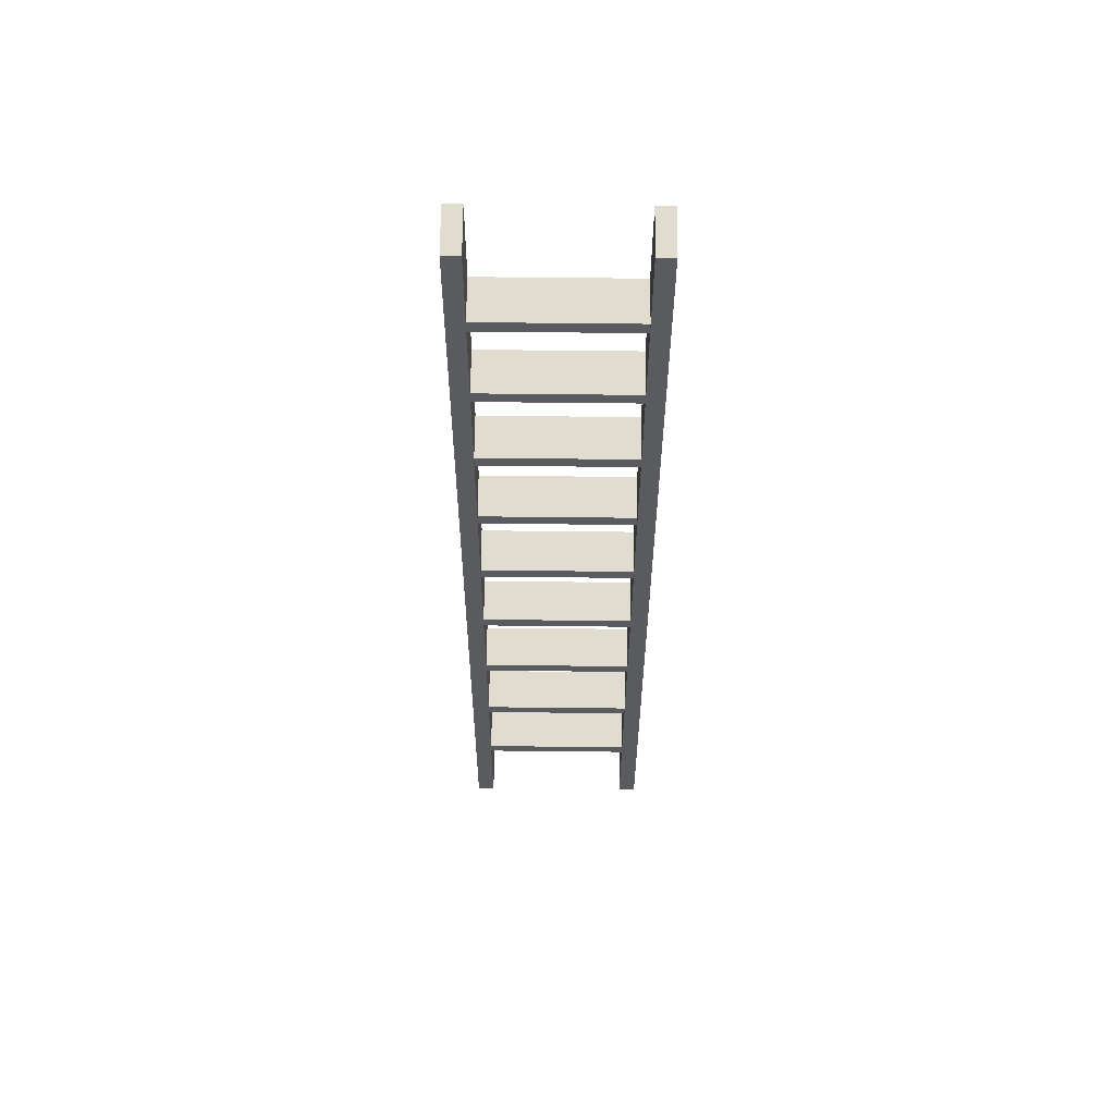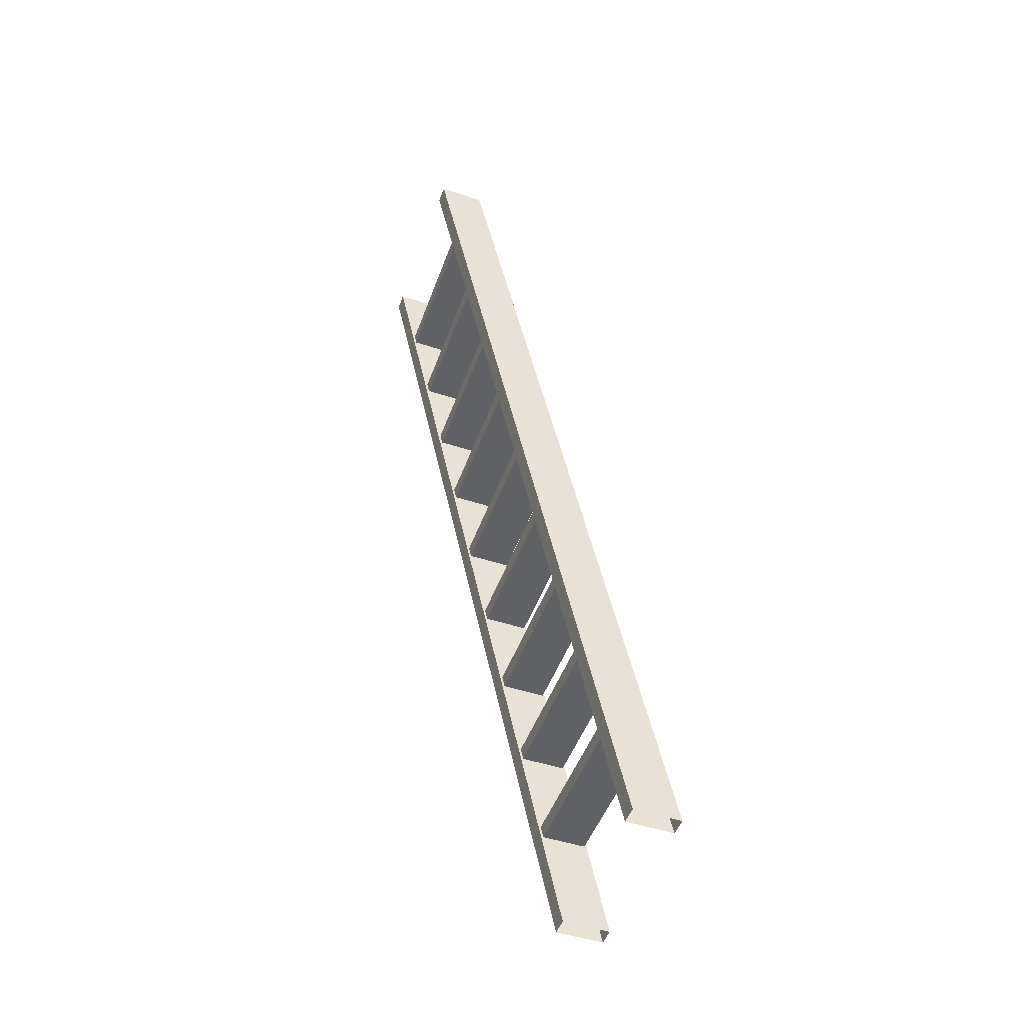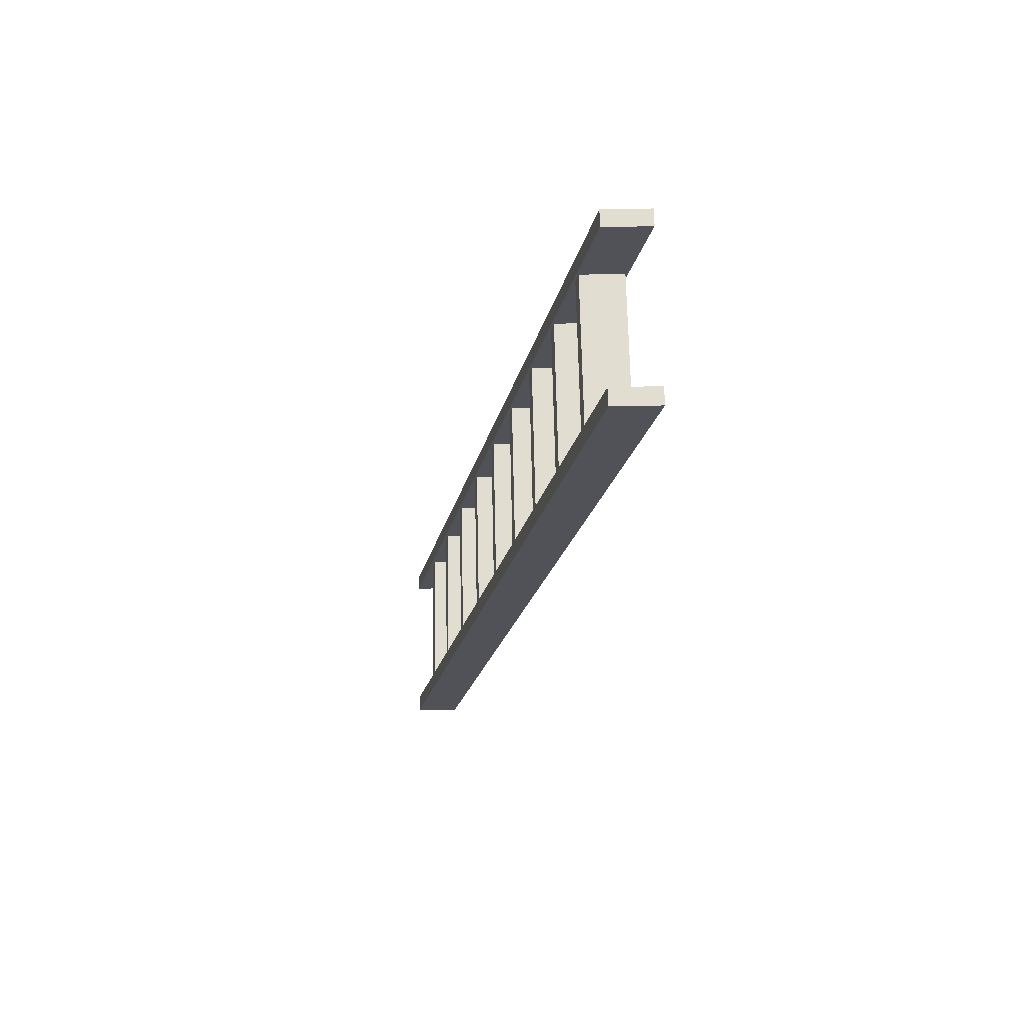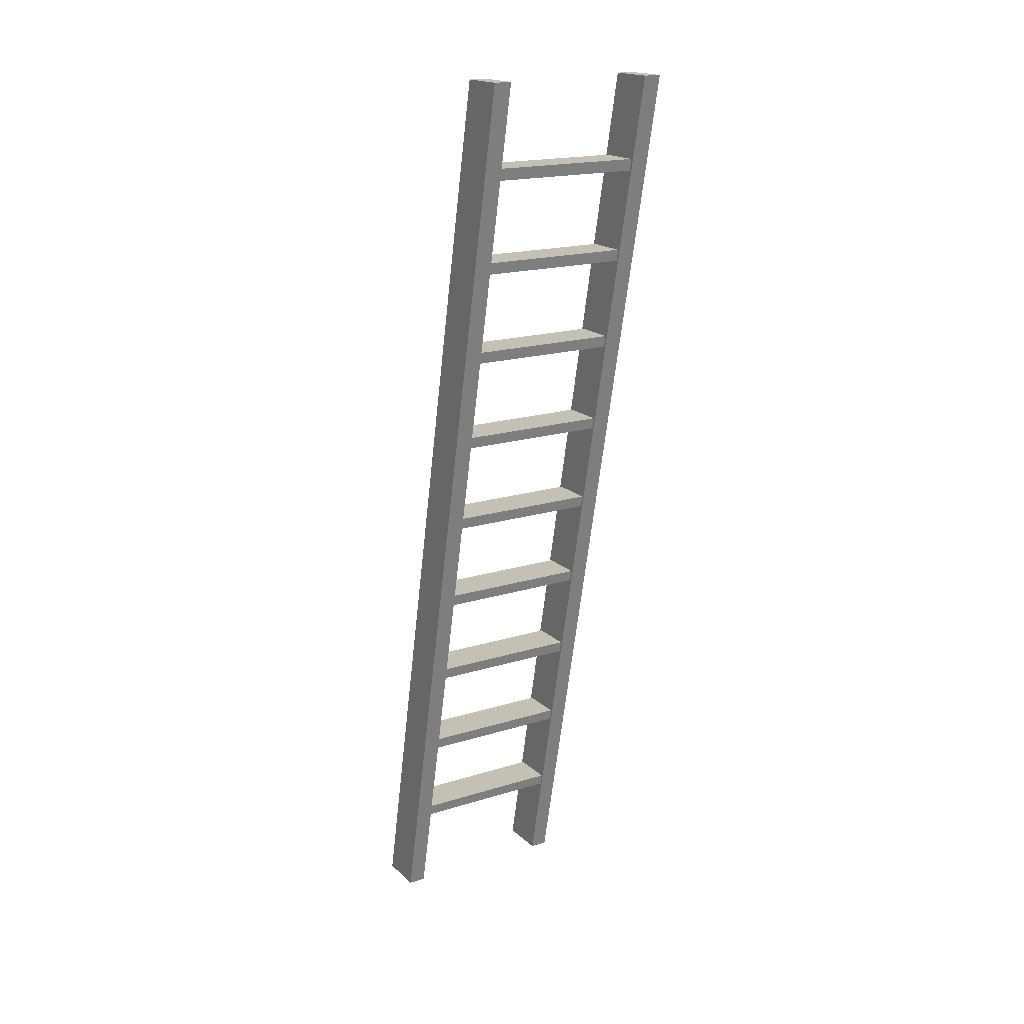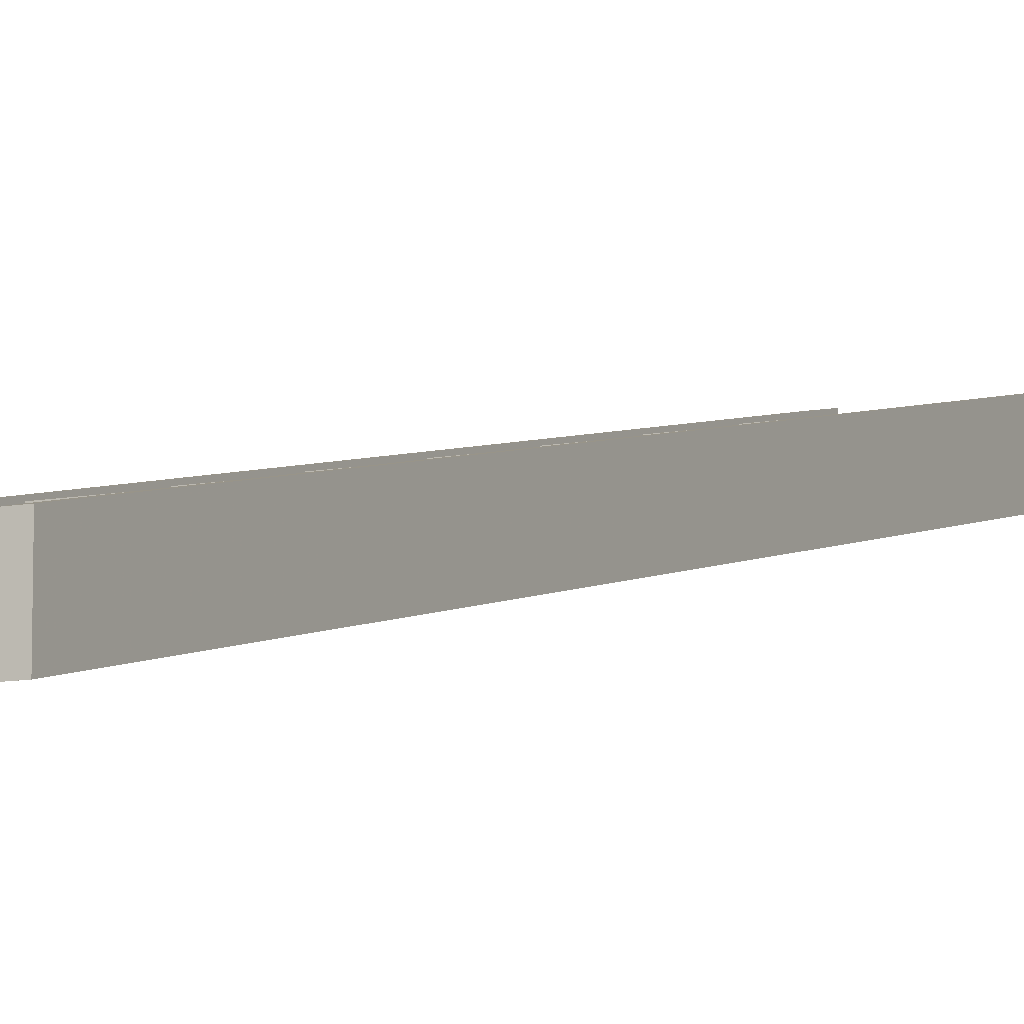
<metadata>
{"format":"obj","ext":"obj","renderer":"f3d","projection":"perspective","resolution":1024,"background":"white","views":[{"elev":69.5,"azim":0.6,"up":"+Y"},{"elev":-49.5,"azim":-109.8,"up":"+Y"},{"elev":68.4,"azim":88.8,"up":"+Y"},{"elev":18.2,"azim":148.8,"up":"+Y"},{"elev":-9.8,"azim":-153.4,"up":"+Z"}]}
</metadata>
<code>
g Chap01_Prop_Ladder_01
v 0.4 4 -0.8603
v 0.4 4 -1.06
v 0.4 -1.884e-08 -0.2
v 0.4 -1.884e-08 -1.748e-08
v 0.3249 4 -0.8603
v 0.3249 4 -1.06
v 0.4 4 -1.06
v 0.4 4 -0.8603
v 0.4 -1.884e-08 -1.748e-08
v 0.3249 -1.556e-08 -1.42e-08
v 0.3249 4 -0.8603
v 0.4 4 -0.8603
v 0.3249 -1.556e-08 -0.2
v 0.3249 4 -1.06
v 0.3249 4 -0.8603
v 0.3249 -1.556e-08 -1.42e-08
v 0.4 4 -1.06
v 0.3249 4 -1.06
v 0.3249 -1.556e-08 -0.2
v 0.4 -1.884e-08 -0.2
v -0.4 4 -0.8603
v -0.4 1.613e-08 1.748e-08
v -0.4 1.613e-08 -0.2
v -0.4 4 -1.06
v -0.3249 4 -0.8603
v -0.4 4 -0.8603
v -0.4 4 -1.06
v -0.3249 4 -1.06
v -0.4 1.613e-08 1.748e-08
v -0.4 4 -0.8603
v -0.3249 4 -0.8603
v -0.3249 1.284e-08 1.42e-08
v -0.3249 4 -0.8603
v -0.3249 4 -1.06
v -0.3249 1.284e-08 -0.2
v -0.3249 1.284e-08 1.42e-08
v -0.4 4 -1.06
v -0.4 1.613e-08 -0.2
v -0.3249 1.284e-08 -0.2
v -0.3249 4 -1.06
v 0.3331 3.65 -0.974
v -0.3326 3.65 -0.974
v -0.3326 3.6 -0.9633
v 0.3331 3.6 -0.9633
v -0.3326 3.65 -0.7934
v 0.3331 3.65 -0.7934
v 0.3331 3.6 -0.7826
v -0.3326 3.6 -0.7826
v 0.3331 3.6 -0.7826
v 0.3331 3.6 -0.9633
v -0.3326 3.6 -0.9633
v -0.3326 3.6 -0.7826
v -0.3326 3.65 -0.7934
v -0.3326 3.65 -0.974
v 0.3331 3.65 -0.974
v 0.3331 3.65 -0.7934
v 0.3331 3.25 -0.888
v -0.3326 3.25 -0.888
v -0.3326 3.2 -0.8772
v 0.3331 3.2 -0.8772
v -0.3326 3.25 -0.7074
v 0.3331 3.25 -0.7074
v 0.3331 3.2 -0.6966
v -0.3326 3.2 -0.6966
v 0.3331 3.2 -0.6966
v 0.3331 3.2 -0.8772
v -0.3326 3.2 -0.8772
v -0.3326 3.2 -0.6966
v -0.3326 3.25 -0.7074
v -0.3326 3.25 -0.888
v 0.3331 3.25 -0.888
v 0.3331 3.25 -0.7074
v 0.3331 2.85 -0.802
v -0.3326 2.85 -0.802
v -0.3326 2.8 -0.7912
v 0.3331 2.8 -0.7912
v -0.3326 2.85 -0.6214
v 0.3331 2.85 -0.6214
v 0.3331 2.8 -0.6106
v -0.3326 2.8 -0.6106
v 0.3331 2.8 -0.6106
v 0.3331 2.8 -0.7912
v -0.3326 2.8 -0.7912
v -0.3326 2.8 -0.6106
v -0.3326 2.85 -0.6214
v -0.3326 2.85 -0.802
v 0.3331 2.85 -0.802
v 0.3331 2.85 -0.6214
v 0.3331 2.45 -0.7172
v -0.3326 2.45 -0.7172
v -0.3326 2.4 -0.7065
v 0.3331 2.4 -0.7065
v -0.3326 2.45 -0.5366
v 0.3331 2.45 -0.5366
v 0.3331 2.4 -0.5258
v -0.3326 2.4 -0.5258
v 0.3331 2.4 -0.5258
v 0.3331 2.4 -0.7065
v -0.3326 2.4 -0.7065
v -0.3326 2.4 -0.5258
v -0.3326 2.45 -0.5366
v -0.3326 2.45 -0.7172
v 0.3331 2.45 -0.7172
v 0.3331 2.45 -0.5366
v 0.3331 2.05 -0.6312
v -0.3326 2.05 -0.6312
v -0.3326 2 -0.6204
v 0.3331 2 -0.6204
v -0.3326 2.05 -0.4506
v 0.3331 2.05 -0.4506
v 0.3331 2 -0.4398
v -0.3326 2 -0.4398
v 0.3331 2 -0.4398
v 0.3331 2 -0.6204
v -0.3326 2 -0.6204
v -0.3326 2 -0.4398
v -0.3326 2.05 -0.4506
v -0.3326 2.05 -0.6312
v 0.3331 2.05 -0.6312
v 0.3331 2.05 -0.4506
v 0.3331 1.65 -0.5452
v -0.3326 1.65 -0.5452
v -0.3326 1.6 -0.5344
v 0.3331 1.6 -0.5344
v -0.3326 1.65 -0.3646
v 0.3331 1.65 -0.3646
v 0.3331 1.6 -0.3538
v -0.3326 1.6 -0.3538
v 0.3331 1.6 -0.3538
v 0.3331 1.6 -0.5344
v -0.3326 1.6 -0.5344
v -0.3326 1.6 -0.3538
v -0.3326 1.65 -0.3646
v -0.3326 1.65 -0.5452
v 0.3331 1.65 -0.5452
v 0.3331 1.65 -0.3646
v 0.3331 1.25 -0.4592
v -0.3326 1.25 -0.4592
v -0.3326 1.2 -0.4484
v 0.3331 1.2 -0.4484
v -0.3326 1.25 -0.2785
v 0.3331 1.25 -0.2785
v 0.3331 1.2 -0.2678
v -0.3326 1.2 -0.2678
v 0.3331 1.2 -0.2678
v 0.3331 1.2 -0.4484
v -0.3326 1.2 -0.4484
v -0.3326 1.2 -0.2678
v -0.3326 1.25 -0.2785
v -0.3326 1.25 -0.4592
v 0.3331 1.25 -0.4592
v 0.3331 1.25 -0.2785
v 0.3331 0.85 -0.3731
v -0.3326 0.85 -0.3731
v -0.3326 0.8 -0.3624
v 0.3331 0.8 -0.3624
v -0.3326 0.85 -0.1925
v 0.3331 0.85 -0.1925
v 0.3331 0.8 -0.1817
v -0.3326 0.8 -0.1817
v 0.3331 0.8 -0.1817
v 0.3331 0.8 -0.3624
v -0.3326 0.8 -0.3624
v -0.3326 0.8 -0.1817
v -0.3326 0.85 -0.1925
v -0.3326 0.85 -0.3731
v 0.3331 0.85 -0.3731
v 0.3331 0.85 -0.1925
v 0.3331 0.45 -0.2871
v -0.3326 0.45 -0.2871
v -0.3326 0.4 -0.2763
v 0.3331 0.4 -0.2763
v -0.3326 0.45 -0.1065
v 0.3331 0.45 -0.1065
v 0.3331 0.4 -0.09572
v -0.3326 0.4 -0.09572
v 0.3331 0.4 -0.09572
v 0.3331 0.4 -0.2763
v -0.3326 0.4 -0.2763
v -0.3326 0.4 -0.09572
v -0.3326 0.45 -0.1065
v -0.3326 0.45 -0.2871
v 0.3331 0.45 -0.2871
v 0.3331 0.45 -0.1065
g Chap01_Prop_Ladder_01_0
f 3 2 1
f 4 3 1
f 7 6 5
f 8 7 5
f 11 10 9
f 12 11 9
f 15 14 13
f 16 15 13
f 19 18 17
f 20 19 17
f 23 22 21
f 24 23 21
f 27 26 25
f 28 27 25
f 31 30 29
f 32 31 29
f 35 34 33
f 36 35 33
f 39 38 37
f 40 39 37
f 43 42 41
f 44 43 41
f 47 46 45
f 48 47 45
f 51 50 49
f 52 51 49
f 55 54 53
f 56 55 53
f 59 58 57
f 60 59 57
f 63 62 61
f 64 63 61
f 67 66 65
f 68 67 65
f 71 70 69
f 72 71 69
f 75 74 73
f 76 75 73
f 79 78 77
f 80 79 77
f 83 82 81
f 84 83 81
f 87 86 85
f 88 87 85
f 91 90 89
f 92 91 89
f 95 94 93
f 96 95 93
f 99 98 97
f 100 99 97
f 103 102 101
f 104 103 101
f 107 106 105
f 108 107 105
f 111 110 109
f 112 111 109
f 115 114 113
f 116 115 113
f 119 118 117
f 120 119 117
f 123 122 121
f 124 123 121
f 127 126 125
f 128 127 125
f 131 130 129
f 132 131 129
f 135 134 133
f 136 135 133
f 139 138 137
f 140 139 137
f 143 142 141
f 144 143 141
f 147 146 145
f 148 147 145
f 151 150 149
f 152 151 149
f 155 154 153
f 156 155 153
f 159 158 157
f 160 159 157
f 163 162 161
f 164 163 161
f 167 166 165
f 168 167 165
f 171 170 169
f 172 171 169
f 175 174 173
f 176 175 173
f 179 178 177
f 180 179 177
f 183 182 181
f 184 183 181

</code>
